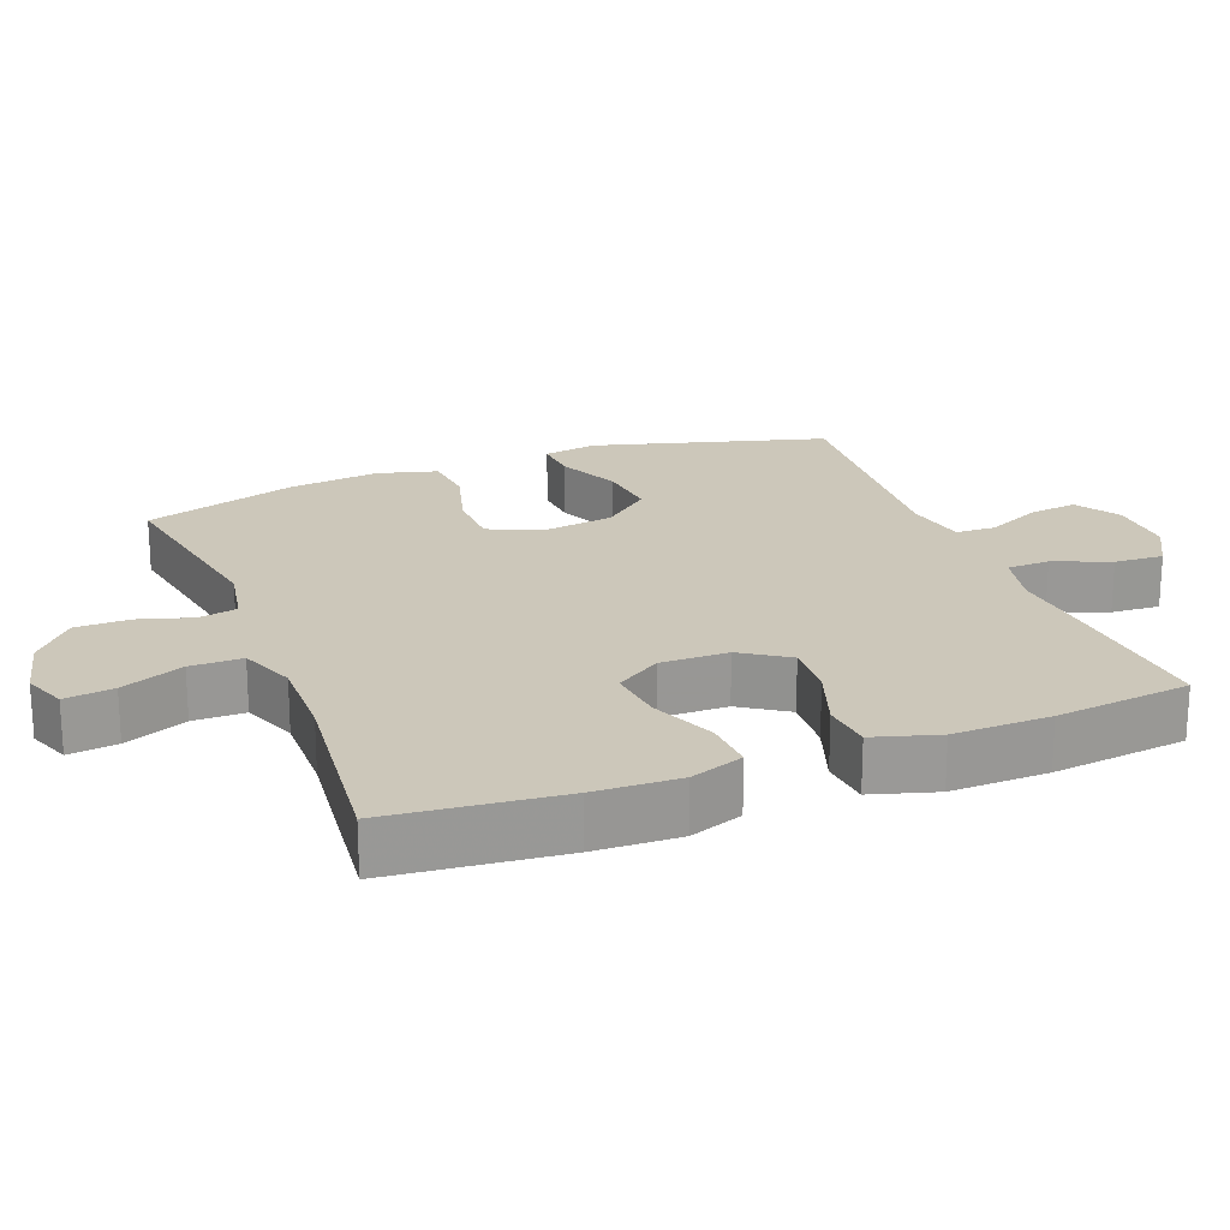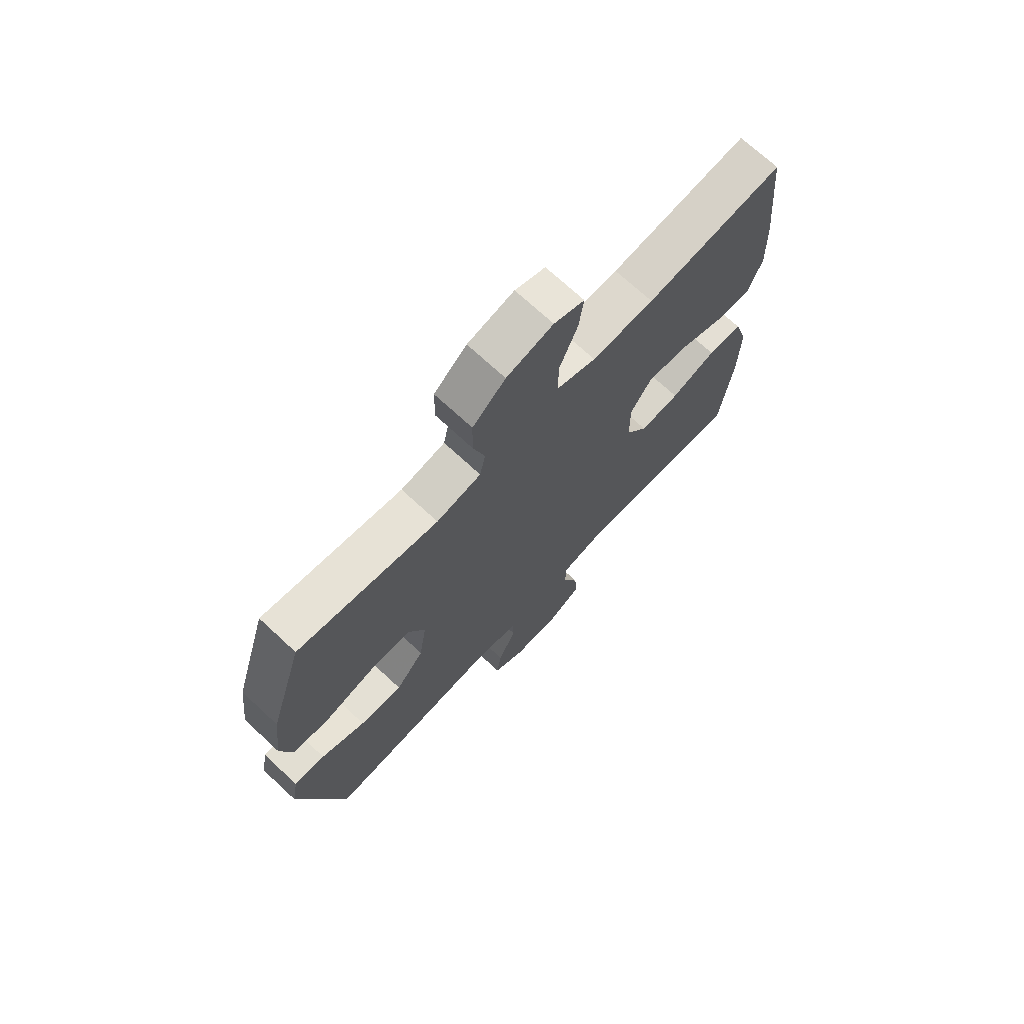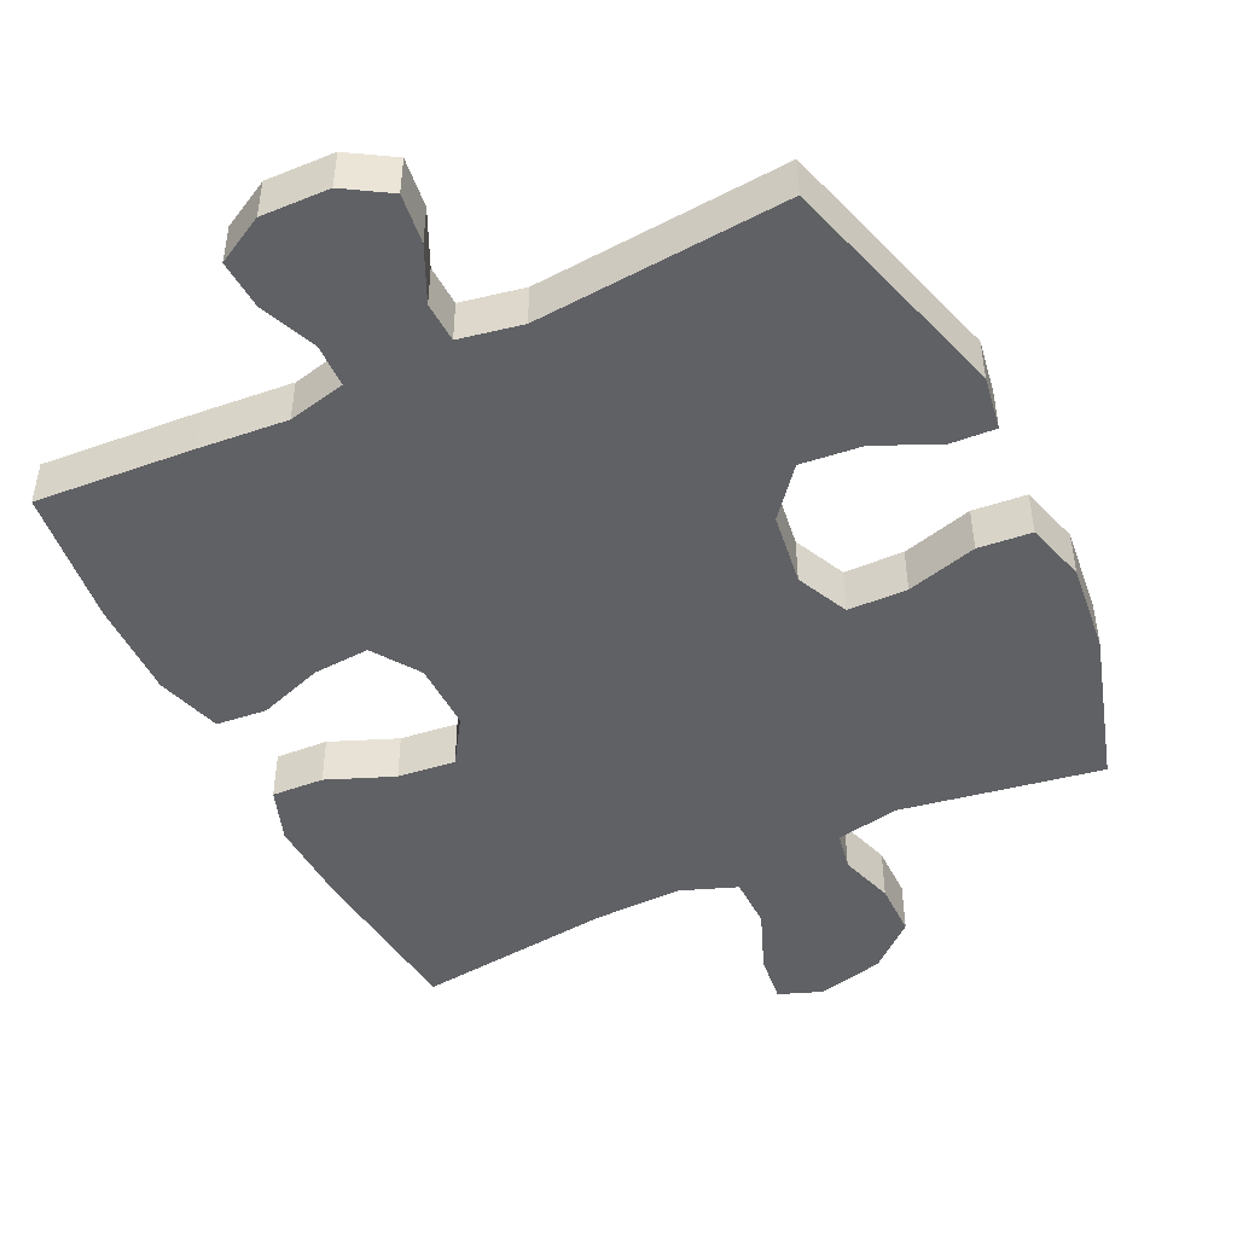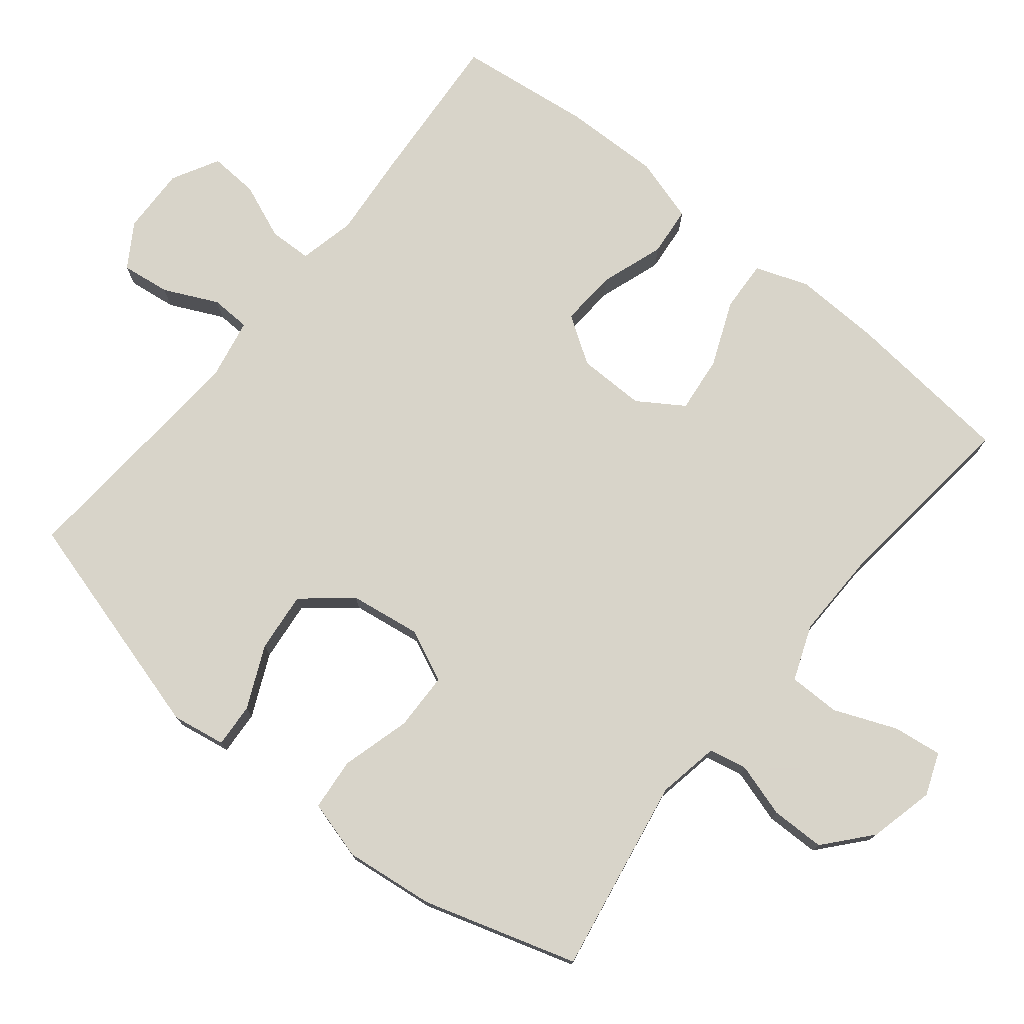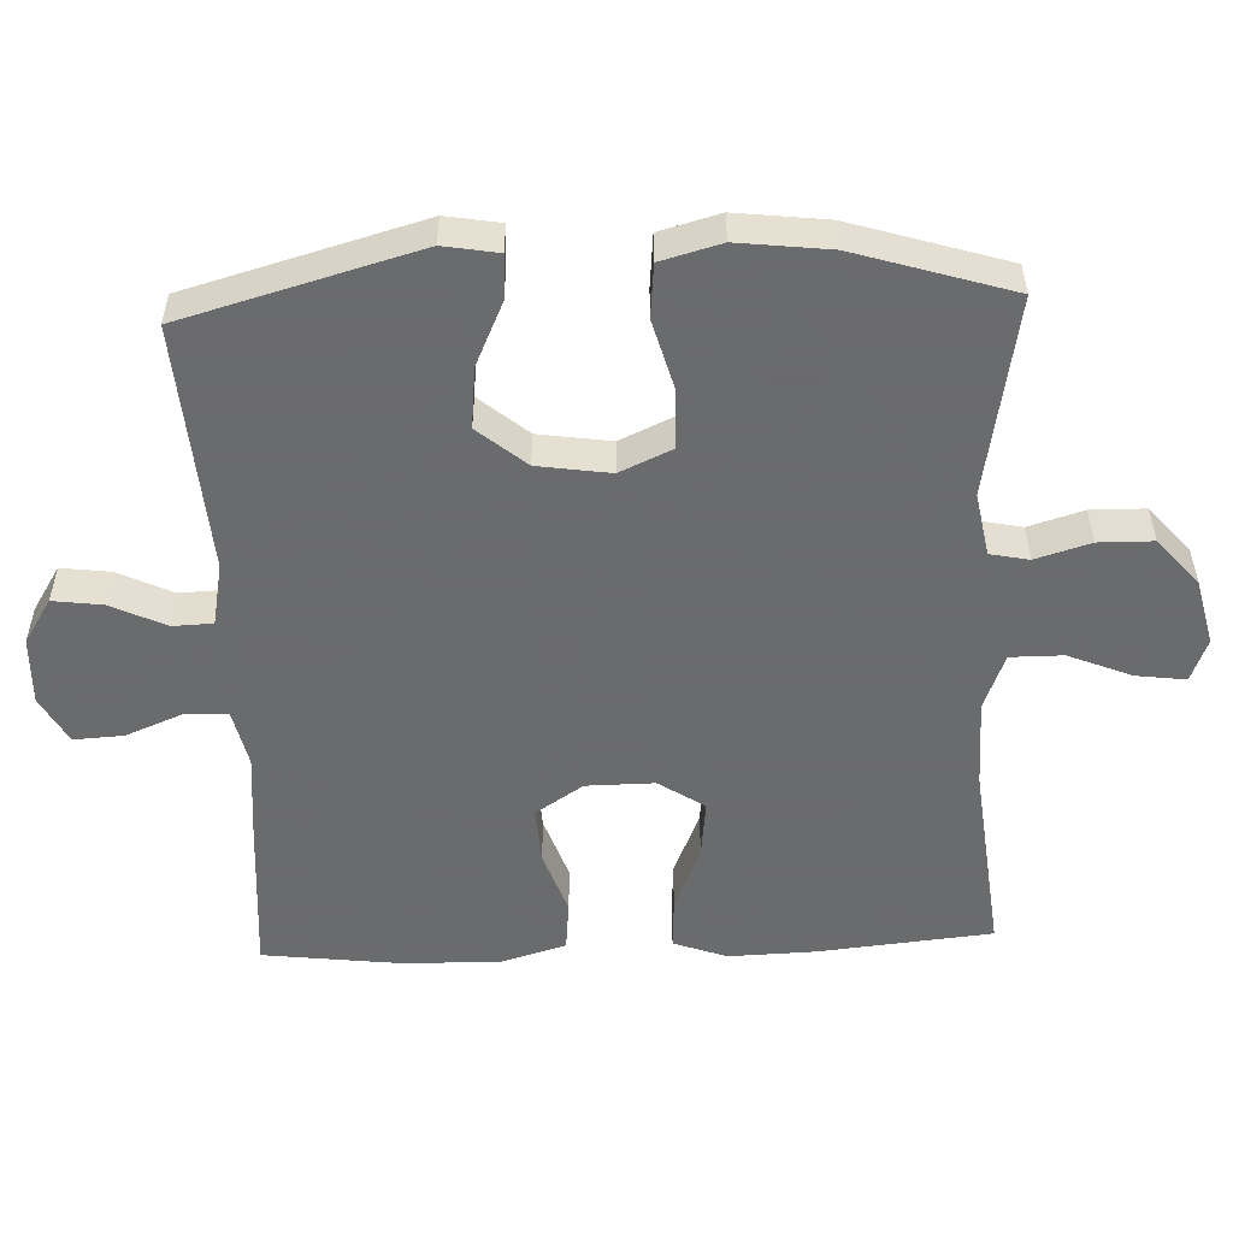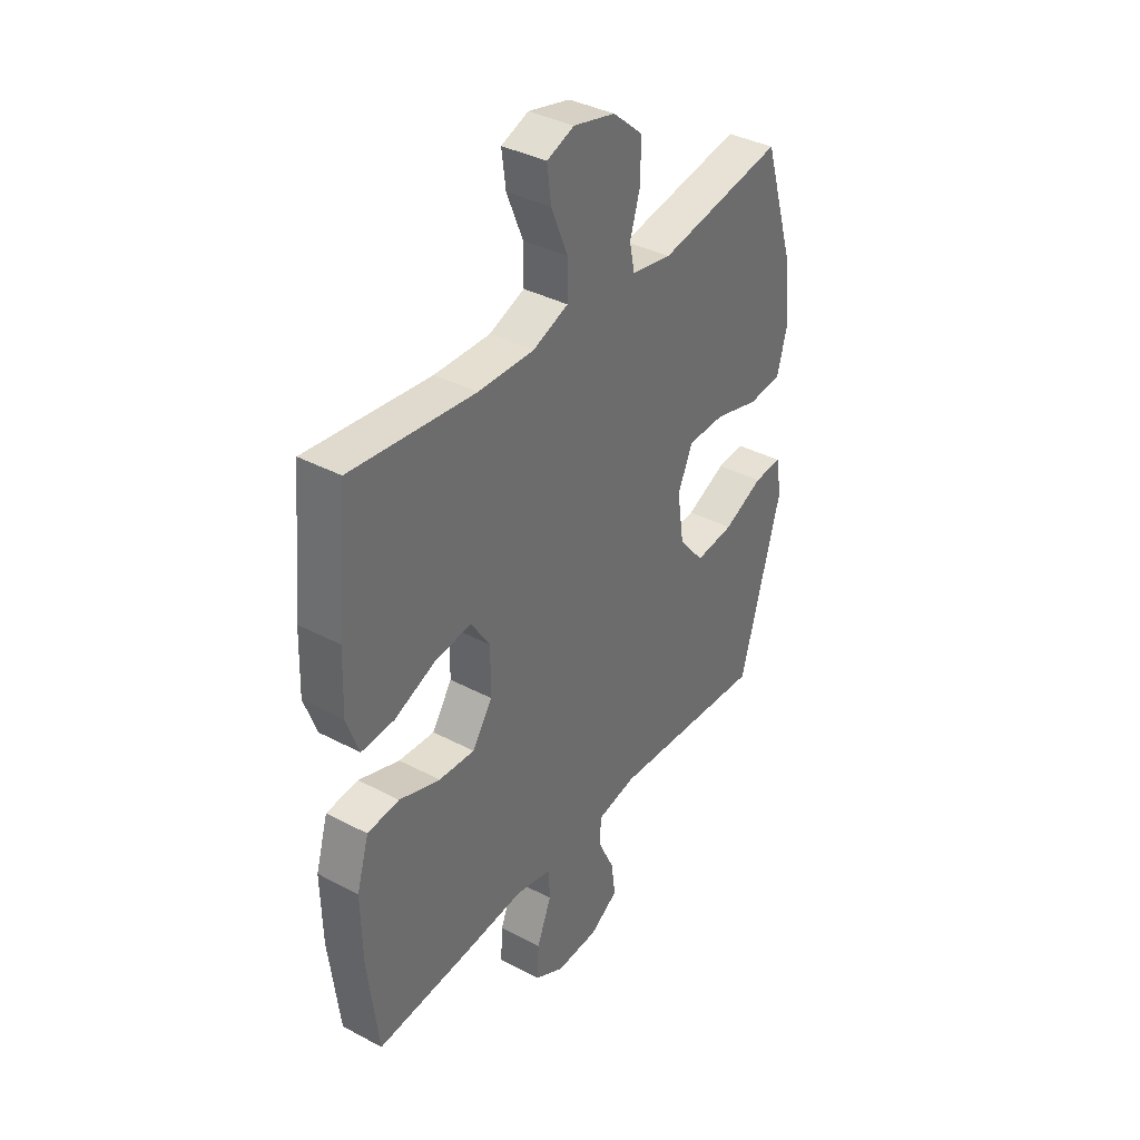
<metadata>
{"format":"obj","ext":"obj","renderer":"f3d","projection":"perspective","resolution":1024,"background":"white","views":[{"elev":21.3,"azim":68.9,"up":"+Y"},{"elev":71.3,"azim":-47.1,"up":"+Z"},{"elev":-47.1,"azim":-153.9,"up":"+Y"},{"elev":75.7,"azim":-51.0,"up":"+Y"},{"elev":-53.2,"azim":-87.7,"up":"+Y"},{"elev":37.4,"azim":124.2,"up":"+Z"}]}
</metadata>
<code>
v 0.5 0.07 0.5
v 0.524 0.07 0.258
v 0.528 0.07 0.138
v 0.501 0.07 0.063
v 0.429 0.07 0.067
v 0.337 0.07 0.105
v 0.257 0.07 0.114
v 0.215 0.07 0.05
v 0.216 0.07 -0.045
v 0.26 0.07 -0.111
v 0.339 0.07 -0.106
v 0.429 0.07 -0.075
v 0.499 0.07 -0.082
v 0.526 0.07 -0.173
v 0.523 0.07 -0.31
v 0.5 0.07 -0.5
v 0.281 0.07 -0.484
v 0.158 0.07 -0.473
v 0.078 0.07 -0.491
v 0.076 0.07 -0.551
v 0.108 0.07 -0.63
v 0.112 0.07 -0.699
v 0.046 0.07 -0.735
v -0.048 0.07 -0.732
v -0.11 0.07 -0.693
v -0.101 0.07 -0.624
v -0.065 0.07 -0.548
v -0.067 0.07 -0.492
v -0.154 0.07 -0.475
v -0.5 0.07 -0.5
v -0.591 0.07 -0.174
v -0.578 0.07 -0.098
v -0.516 0.07 -0.102
v -0.428 0.07 -0.142
v -0.343 0.07 -0.151
v -0.287 0.07 -0.084
v -0.272 0.07 0.017
v -0.305 0.07 0.09
v -0.387 0.07 0.092
v -0.485 0.07 0.065
v -0.559 0.07 0.072
v -0.582 0.07 0.156
v -0.567 0.07 0.283
v -0.5 0.07 0.5
v -0.223 0.07 0.451
v -0.135 0.07 0.467
v -0.124 0.07 0.521
v -0.147 0.07 0.597
v -0.146 0.07 0.673
v -0.081 0.07 0.729
v 0.011 0.07 0.751
v 0.071 0.07 0.728
v 0.062 0.07 0.659
v 0.026 0.07 0.571
v 0.026 0.07 0.498
v 0.104 0.07 0.468
v 0.227 0.07 0.47
v 0.5 0 0.5
v 0.524 0 0.258
v 0.528 0 0.138
v 0.501 0 0.063
v 0.429 0 0.067
v 0.337 0 0.105
v 0.257 0 0.114
v 0.215 0 0.05
v 0.216 0 -0.045
v 0.26 0 -0.111
v 0.339 0 -0.106
v 0.429 0 -0.075
v 0.499 0 -0.082
v 0.526 0 -0.173
v 0.523 0 -0.31
v 0.5 0 -0.5
v 0.281 0 -0.484
v 0.158 0 -0.473
v 0.078 0 -0.491
v 0.076 0 -0.551
v 0.108 0 -0.63
v 0.112 0 -0.699
v 0.046 0 -0.735
v -0.048 0 -0.732
v -0.11 0 -0.693
v -0.101 0 -0.624
v -0.065 0 -0.548
v -0.067 0 -0.492
v -0.154 0 -0.475
v -0.5 0 -0.5
v -0.591 0 -0.174
v -0.578 0 -0.098
v -0.516 0 -0.102
v -0.428 0 -0.142
v -0.343 0 -0.151
v -0.287 0 -0.084
v -0.272 0 0.017
v -0.305 0 0.09
v -0.387 0 0.092
v -0.485 0 0.065
v -0.559 0 0.072
v -0.582 0 0.156
v -0.567 0 0.283
v -0.5 0 0.5
v -0.223 0 0.451
v -0.135 0 0.467
v -0.124 0 0.521
v -0.147 0 0.597
v -0.146 0 0.673
v -0.081 0 0.729
v 0.011 0 0.751
v 0.071 0 0.728
v 0.062 0 0.659
v 0.026 0 0.571
v 0.026 0 0.498
v 0.104 0 0.468
v 0.227 0 0.47
f 52 53 54
f 51 52 54
f 50 51 54
f 49 50 54
f 48 49 54
f 47 48 54
f 46 47 54 55
f 43 44 45
f 42 43 45
f 41 42 45
f 40 41 45
f 39 40 45
f 38 39 45 46
f 46 55 56
f 38 46 56
f 37 38 56
f 32 33 34
f 31 32 34
f 30 31 34
f 29 30 34
f 28 29 34 35
f 25 26 27
f 24 25 27
f 23 24 27
f 22 23 27
f 21 22 27
f 20 21 27
f 19 20 27 28
f 28 35 36
f 19 28 36
f 18 19 36
f 16 17 18
f 15 16 18
f 14 15 18
f 13 14 18
f 12 13 18
f 11 12 18
f 4 5 6
f 3 4 6
f 2 3 6
f 1 2 6
f 57 1 6
f 57 6 7
f 56 57 7 8
f 37 56 8 9
f 36 37 9 10
f 18 36 10
f 10 11 18
f 111 110 109
f 111 109 108
f 111 108 107
f 111 107 106
f 111 106 105
f 111 105 104
f 112 111 104 103
f 102 101 100
f 102 100 99
f 102 99 98
f 102 98 97
f 102 97 96
f 103 102 96 95
f 113 112 103
f 113 103 95
f 113 95 94
f 91 90 89
f 91 89 88
f 91 88 87
f 91 87 86
f 92 91 86 85
f 84 83 82
f 84 82 81
f 84 81 80
f 84 80 79
f 84 79 78
f 84 78 77
f 85 84 77 76
f 93 92 85
f 93 85 76
f 93 76 75
f 75 74 73
f 75 73 72
f 75 72 71
f 75 71 70
f 75 70 69
f 75 69 68
f 63 62 61
f 63 61 60
f 63 60 59
f 63 59 58
f 63 58 114
f 64 63 114
f 65 64 114 113
f 66 65 113 94
f 67 66 94 93
f 67 93 75
f 75 68 67
f 1 58 59 2
f 2 59 60 3
f 3 60 61 4
f 4 61 62 5
f 5 62 63 6
f 6 63 64 7
f 7 64 65 8
f 8 65 66 9
f 9 66 67 10
f 10 67 68 11
f 11 68 69 12
f 12 69 70 13
f 13 70 71 14
f 14 71 72 15
f 15 72 73 16
f 16 73 74 17
f 17 74 75 18
f 18 75 76 19
f 19 76 77 20
f 20 77 78 21
f 21 78 79 22
f 22 79 80 23
f 23 80 81 24
f 24 81 82 25
f 25 82 83 26
f 26 83 84 27
f 27 84 85 28
f 28 85 86 29
f 29 86 87 30
f 30 87 88 31
f 31 88 89 32
f 32 89 90 33
f 33 90 91 34
f 34 91 92 35
f 35 92 93 36
f 36 93 94 37
f 37 94 95 38
f 38 95 96 39
f 39 96 97 40
f 40 97 98 41
f 41 98 99 42
f 42 99 100 43
f 43 100 101 44
f 44 101 102 45
f 45 102 103 46
f 46 103 104 47
f 47 104 105 48
f 48 105 106 49
f 49 106 107 50
f 50 107 108 51
f 51 108 109 52
f 52 109 110 53
f 53 110 111 54
f 54 111 112 55
f 55 112 113 56
f 56 113 114 57
f 57 114 58 1

</code>
